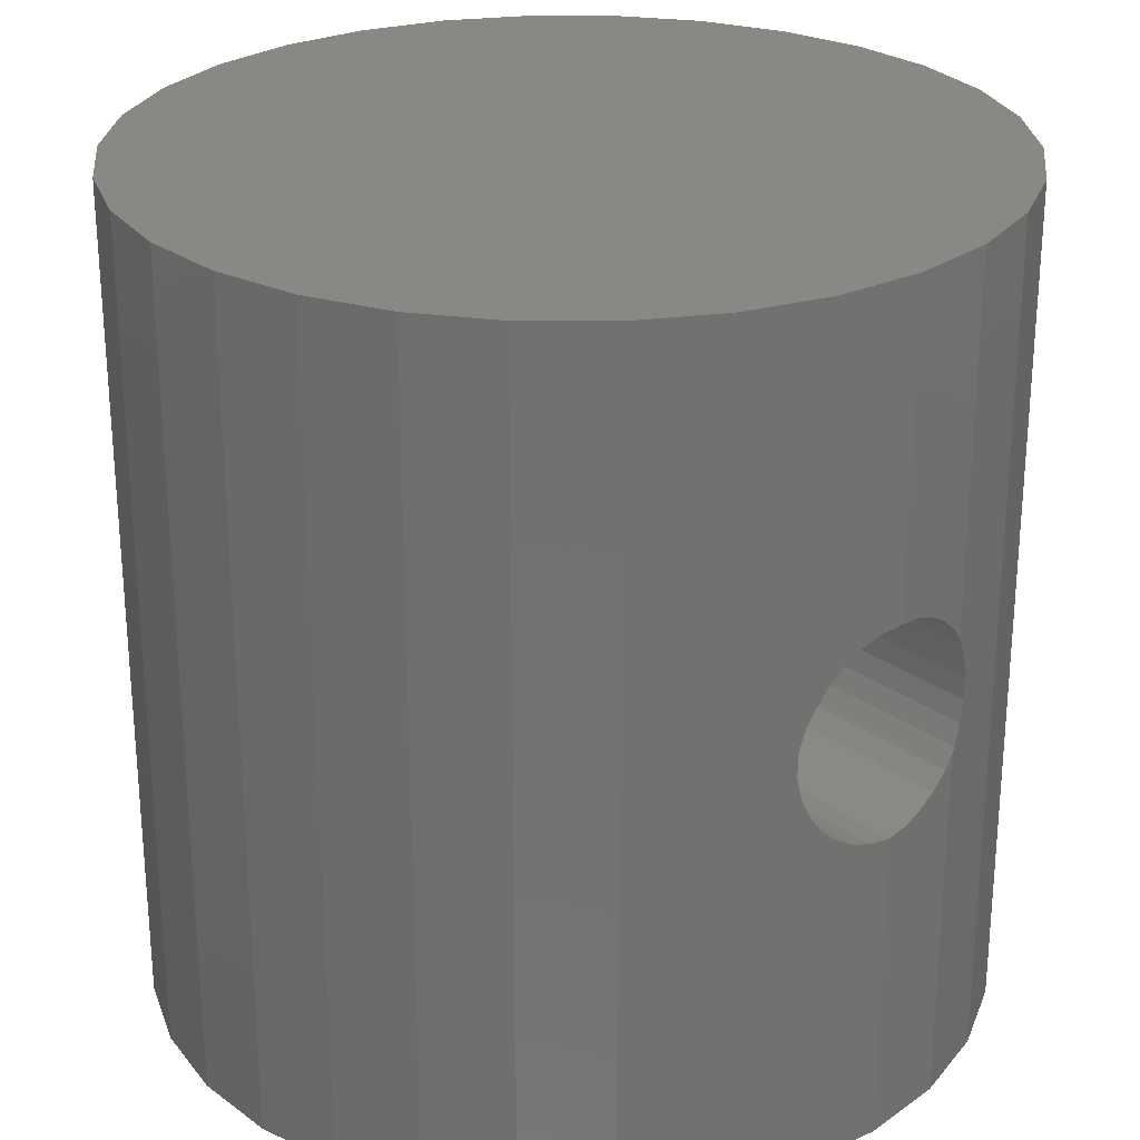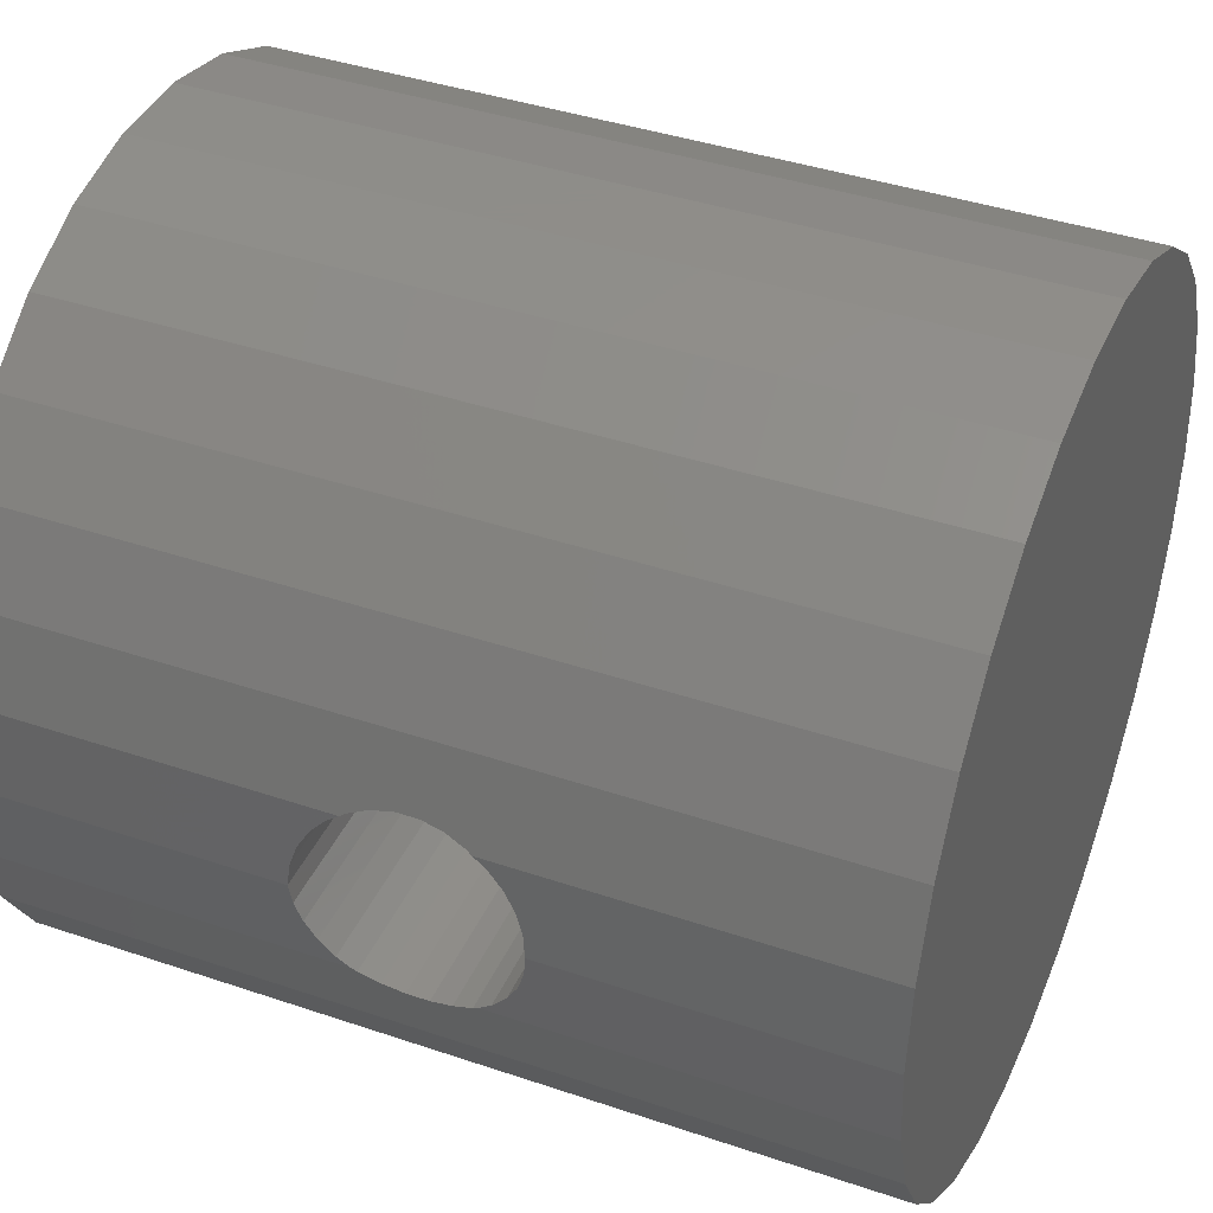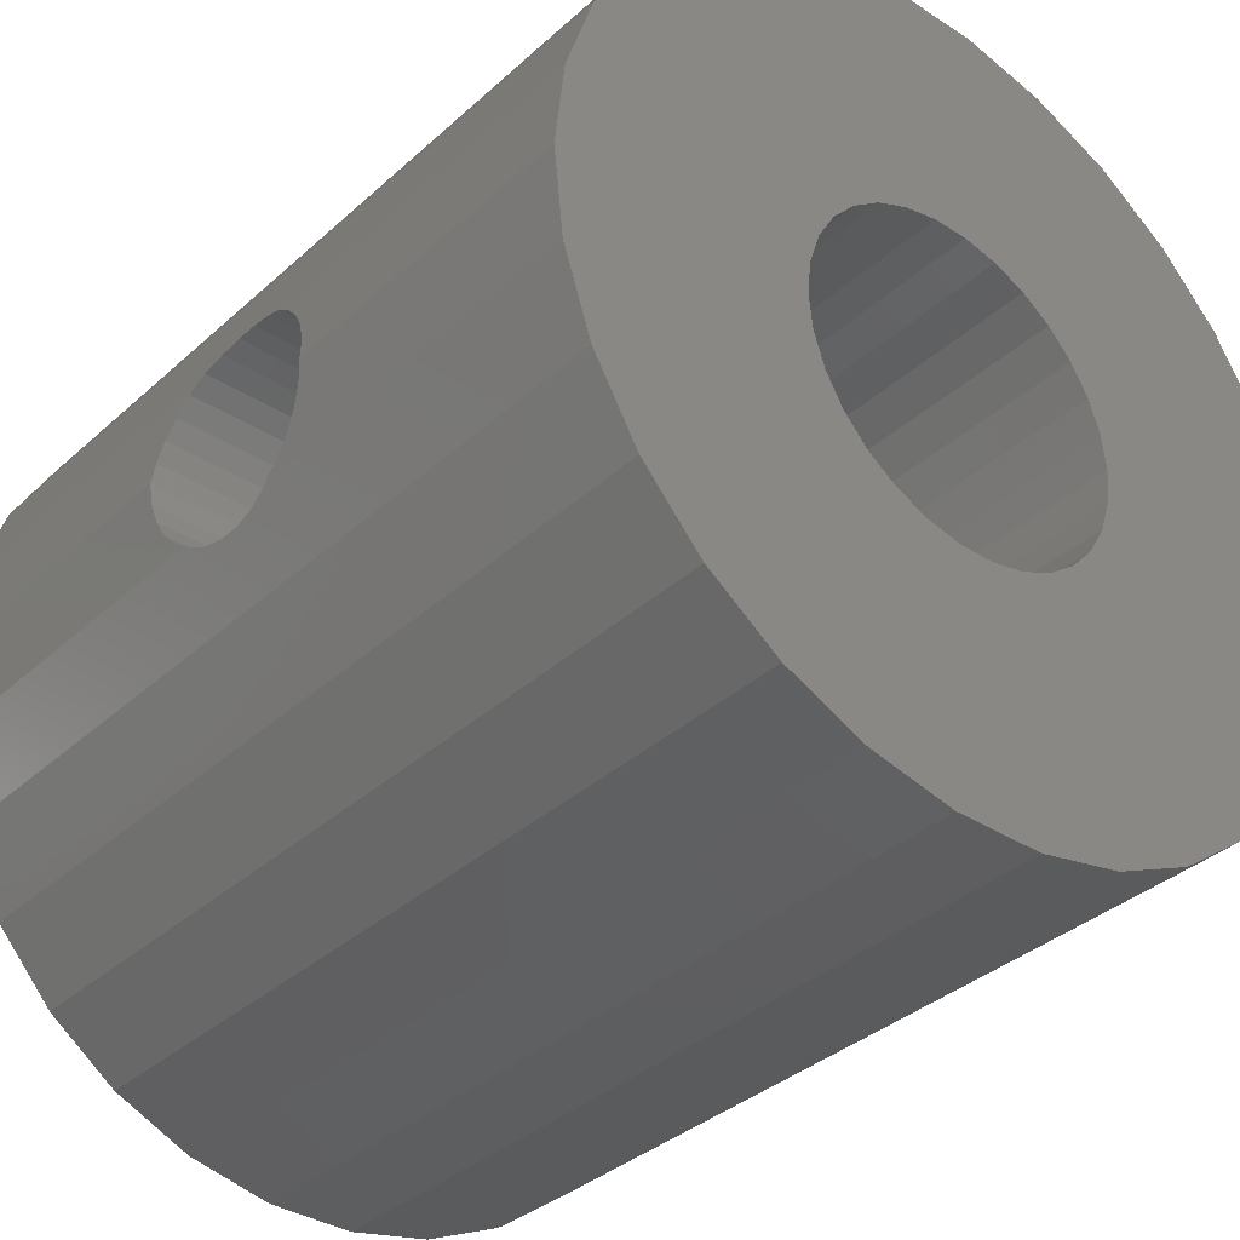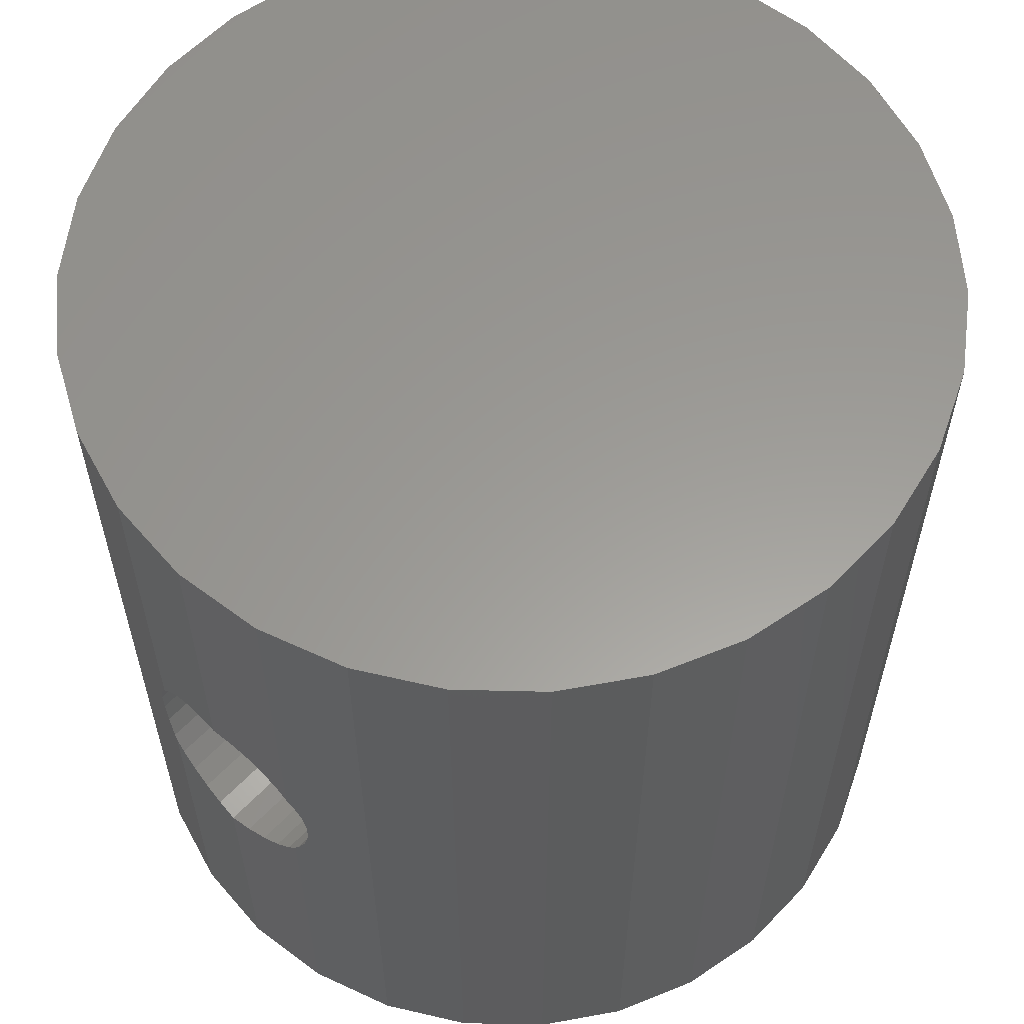
<metadata>
{"format":"stl","ext":"stl","renderer":"f3d","projection":"perspective","resolution":1024,"background":"white","views":[{"elev":26.5,"azim":48.4,"up":"+Z"},{"elev":40.5,"azim":-67.4,"up":"+Y"},{"elev":-35.7,"azim":139.6,"up":"+Y"},{"elev":59.9,"azim":-46.6,"up":"+Z"}]}
</metadata>
<code>
# stl→obj: 272 verts, 548 faces
v -4 0 0
v -3.913 0.8316 0
v -3.913 -0.8316 0
v -3.654 1.627 0
v -3.236 2.351 0
v -2.677 2.973 0
v -2 3.464 0
v -1.236 3.804 0
v -0.4181 3.978 0
v 0.4181 3.978 0
v 1.236 3.804 0
v 2 3.464 0
v 0.1672 1.591 0
v 2.677 2.973 0
v 0.8 1.386 0
v 3.236 2.351 0
v 1.294 0.9405 0
v 3.654 1.627 0
v 1.565 0.3327 0
v 3.913 0.8316 0
v 1.6 0 0
v 4 0 0
v 1.462 -0.6508 0
v 3.913 -0.8316 0
v 1.071 -1.189 0
v 3.654 -1.627 0
v 0.4944 -1.522 0
v 3.236 -2.351 0
v 2.677 -2.973 0
v 2 -3.464 0
v 1.236 -3.804 0
v 0.4181 -3.978 0
v -0.4181 -3.978 0
v -1.236 -3.804 0
v -2 -3.464 0
v -2.677 -2.973 0
v -3.236 -2.351 0
v -3.654 -1.627 0
v -1.565 -0.3327 0
v -1.6 0 0
v -1.462 -0.6508 0
v -1.294 -0.9405 0
v -1.071 -1.189 0
v 0.1672 -1.591 0
v -0.1672 -1.591 0
v -0.8 -1.386 0
v -0.4944 -1.522 0
v 0.8 -1.386 0
v 1.294 -0.9405 0
v 1.565 -0.3327 0
v 1.462 0.6508 0
v 1.071 1.189 0
v 0.4944 1.522 0
v -0.1672 1.591 0
v -1.294 0.9405 0
v -1.071 1.189 0
v -0.4944 1.522 0
v -0.8 1.386 0
v -1.462 0.6508 0
v -1.565 0.3327 0
v -4 0 3
v -3.978 0.2079 3.022
v -3.957 0.4067 3.086
v -3.938 0.5878 3.191
v -3.922 0.7431 3.331
v -3.913 0.8316 3.453
v -3.922 -0.7431 3.331
v -3.913 -0.8316 3.453
v -3.938 -0.5878 3.191
v -3.957 -0.4067 3.086
v -3.978 -0.2079 3.022
v -3.86 -0.9945 4.105
v -3.654 -1.627 8
v -3.913 -0.8316 4.547
v -3.913 -0.8316 8
v -3.901 -0.866 4.5
v -3.874 -0.9511 4.309
v -3.86 -0.9945 3.895
v -3.874 -0.9511 3.691
v -3.901 -0.866 3.5
v -3.236 -2.351 8
v -2.677 -2.973 8
v -2 -3.464 8
v -1.236 -3.804 8
v -0.4181 -3.978 8
v 0.4181 -3.978 8
v 1.236 -3.804 8
v 2 -3.464 8
v 2.677 -2.973 8
v 3.236 -2.351 8
v 3.654 -1.627 8
v 3.86 -0.9945 3.895
v 3.913 -0.8316 3.453
v 3.901 -0.866 3.5
v 3.874 -0.9511 3.691
v 3.901 -0.866 4.5
v 3.874 -0.9511 4.309
v 3.913 -0.8316 4.547
v 3.913 -0.8316 8
v 3.86 -0.9945 4.105
v 3.922 -0.7431 3.331
v 4 0 3
v 3.978 -0.2079 3.022
v 3.957 -0.4067 3.086
v 3.938 -0.5878 3.191
v 3.913 0.8316 3.453
v 3.938 0.5878 3.191
v 3.922 0.7431 3.331
v 3.957 0.4067 3.086
v 3.978 0.2079 3.022
v 3.654 1.627 8
v 3.86 0.9945 3.895
v 3.913 0.8316 8
v 3.913 0.8316 4.547
v 3.901 0.866 4.5
v 3.874 0.9511 4.309
v 3.86 0.9945 4.105
v 3.874 0.9511 3.691
v 3.901 0.866 3.5
v 3.236 2.351 8
v 2.677 2.973 8
v 2 3.464 8
v 1.236 3.804 8
v 0.4181 3.978 8
v -0.4181 3.978 8
v -1.236 3.804 8
v -2 3.464 8
v -2.677 2.973 8
v -3.236 2.351 8
v -3.654 1.627 8
v -3.901 0.866 3.5
v -3.874 0.9511 3.691
v -3.86 0.9945 3.895
v -3.86 0.9945 4.105
v -3.913 0.8316 8
v -3.874 0.9511 4.309
v -3.901 0.866 4.5
v -3.913 0.8316 4.547
v -1.565 0.3327 3.062
v -1.578 0.2079 3.022
v -1.6 0 3
v -1.578 -0.2079 3.022
v -1.565 -0.3327 3.062
v -1.462 0.6508 3.248
v -1.482 0.5878 3.191
v -1.541 0.4067 3.086
v -1.294 0.9405 3.667
v -1.337 0.866 3.5
v -1.408 0.7431 3.331
v -1.071 1.189 6
v -1.294 0.9405 6
v -1.246 0.9945 4.105
v -1.294 0.9405 4.333
v -1.285 0.9511 4.309
v -1.246 0.9945 3.895
v -1.285 0.9511 3.691
v -0.8 1.386 6
v -0.4944 1.522 6
v -0.1672 1.591 6
v 0.1672 1.591 6
v 0.4944 1.522 6
v 0.8 1.386 6
v 1.071 1.189 6
v 1.294 0.9405 3.667
v 1.285 0.9511 3.691
v 1.246 0.9945 3.895
v 1.285 0.9511 4.309
v 1.294 0.9405 4.333
v 1.294 0.9405 6
v 1.246 0.9945 4.105
v 1.462 0.6508 3.248
v 1.408 0.7431 3.331
v 1.337 0.866 3.5
v 1.565 0.3327 3.062
v 1.541 0.4067 3.086
v 1.482 0.5878 3.191
v 1.6 0 3
v 1.578 0.2079 3.022
v 1.578 -0.2079 3.022
v 1.565 -0.3327 3.062
v 1.541 -0.4067 3.086
v 1.482 -0.5878 3.191
v 1.462 -0.6508 3.248
v 1.408 -0.7431 3.331
v 1.337 -0.866 3.5
v 1.294 -0.9405 3.667
v 1.294 -0.9405 6
v 1.294 -0.9405 4.333
v 1.071 -1.189 6
v 1.285 -0.9511 4.309
v 1.246 -0.9945 4.105
v 1.246 -0.9945 3.895
v 1.285 -0.9511 3.691
v 0.8 -1.386 6
v 0.4944 -1.522 6
v 0.1672 -1.591 6
v -0.1672 -1.591 6
v -0.4944 -1.522 6
v -0.8 -1.386 6
v -1.071 -1.189 6
v -1.285 -0.9511 3.691
v -1.246 -0.9945 3.895
v -1.285 -0.9511 4.309
v -1.294 -0.9405 6
v -1.246 -0.9945 4.105
v -1.294 -0.9405 3.667
v -1.294 -0.9405 4.333
v -1.408 -0.7431 3.331
v -1.337 -0.866 3.5
v -1.462 -0.6508 3.248
v -1.541 -0.4067 3.086
v -1.482 -0.5878 3.191
v -1.337 -0.866 4.5
v -1.408 -0.7431 4.669
v -3.922 -0.7431 4.669
v -4 0 5
v -3.978 -0.2079 4.978
v -4 0 8
v -3.957 -0.4067 4.914
v -3.938 -0.5878 4.809
v 4 0 8
v 3.957 -0.4067 4.914
v 3.978 -0.2079 4.978
v 3.922 -0.7431 4.669
v 4 0 5
v 3.938 -0.5878 4.809
v 1.408 -0.7431 4.669
v 1.337 -0.866 4.5
v 1.337 0.866 4.5
v 3.922 0.7431 4.669
v 1.408 0.7431 4.669
v 3.938 0.5878 4.809
v 3.978 0.2079 4.978
v 3.957 0.4067 4.914
v -3.978 0.2079 4.978
v -3.922 0.7431 4.669
v -3.938 0.5878 4.809
v -3.957 0.4067 4.914
v -1.337 0.866 4.5
v -1.408 0.7431 4.669
v -1.462 0.6508 6
v -1.462 0.6508 4.752
v -1.565 0.3327 6
v 1.462 0.6508 6
v 1.565 0.3327 6
v 1.6 0 6
v 1.565 -0.3327 6
v 1.462 -0.6508 6
v -1.462 -0.6508 6
v -1.565 -0.3327 6
v -1.6 0 6
v 1.462 0.6508 4.752
v 1.462 -0.6508 4.752
v -1.462 -0.6508 4.752
v -1.482 -0.5878 4.809
v -1.541 -0.4067 4.914
v -1.565 -0.3327 4.938
v -1.578 -0.2079 4.978
v -1.6 0 5
v -1.578 0.2079 4.978
v 1.6 0 5
v 1.578 0.2079 4.978
v 1.578 -0.2079 4.978
v 1.565 -0.3327 4.938
v 1.541 -0.4067 4.914
v 1.482 -0.5878 4.809
v 1.482 0.5878 4.809
v 1.541 0.4067 4.914
v 1.565 0.3327 4.938
v -1.541 0.4067 4.914
v -1.565 0.3327 4.938
v -1.482 0.5878 4.809
f 1 2 3
f 3 2 4
f 3 4 5
f 3 5 6
f 3 6 7
f 3 7 8
f 3 8 9
f 3 9 10
f 3 10 11
f 3 11 12
f 13 12 14
f 15 14 16
f 17 16 18
f 19 18 20
f 21 20 22
f 23 22 24
f 25 24 26
f 27 26 28
f 3 28 29
f 3 29 30
f 3 30 31
f 3 31 32
f 3 32 33
f 3 33 34
f 3 34 35
f 3 35 36
f 3 36 37
f 3 37 38
f 39 3 40
f 41 3 39
f 42 3 41
f 43 3 42
f 44 28 45
f 3 43 46
f 3 46 47
f 3 47 28
f 47 45 28
f 27 28 44
f 48 26 27
f 25 26 48
f 49 24 25
f 23 24 49
f 50 22 23
f 21 22 50
f 19 20 21
f 51 18 19
f 52 16 17
f 15 16 52
f 53 14 15
f 54 12 13
f 55 3 56
f 57 12 54
f 58 12 57
f 3 12 58
f 3 58 56
f 59 3 55
f 60 3 59
f 40 3 60
f 13 14 53
f 17 18 51
f 1 61 2
f 2 61 62
f 2 62 63
f 63 64 2
f 64 65 2
f 65 66 2
f 1 3 61
f 67 3 68
f 69 3 67
f 70 3 69
f 71 3 70
f 61 3 71
f 3 38 68
f 72 38 73
f 74 73 75
f 76 73 74
f 77 73 76
f 78 38 72
f 79 38 78
f 80 38 79
f 68 38 80
f 72 73 77
f 38 37 73
f 73 37 81
f 37 36 81
f 81 36 82
f 82 36 35
f 83 82 35
f 83 35 34
f 84 83 34
f 84 34 33
f 85 84 33
f 85 33 32
f 86 85 32
f 86 32 31
f 87 86 31
f 87 31 30
f 88 87 30
f 88 30 29
f 89 88 29
f 89 29 28
f 90 89 28
f 90 28 26
f 91 90 26
f 91 26 24
f 92 91 24
f 93 94 24
f 94 95 24
f 95 92 24
f 96 91 97
f 98 91 96
f 99 91 98
f 92 100 91
f 100 97 91
f 93 24 22
f 101 93 22
f 102 103 22
f 103 104 22
f 104 105 22
f 105 101 22
f 22 20 106
f 107 22 108
f 108 22 106
f 109 22 107
f 110 22 109
f 102 22 110
f 20 18 111
f 112 20 111
f 113 114 111
f 114 115 111
f 115 116 111
f 116 117 111
f 117 112 111
f 118 119 20
f 119 106 20
f 112 118 20
f 18 16 120
f 111 18 120
f 16 14 121
f 120 16 121
f 12 122 14
f 14 122 121
f 11 123 12
f 12 123 122
f 10 124 11
f 11 124 123
f 9 125 10
f 10 125 124
f 8 126 9
f 9 126 125
f 7 127 8
f 8 127 126
f 6 128 7
f 7 128 127
f 5 129 6
f 6 129 128
f 4 130 5
f 5 130 129
f 2 66 4
f 4 66 131
f 4 131 132
f 132 133 4
f 133 134 4
f 134 135 4
f 136 135 134
f 137 138 135
f 137 135 136
f 4 135 130
f 60 139 140
f 141 60 140
f 141 40 60
f 141 142 39
f 39 142 143
f 141 39 40
f 59 144 145
f 146 59 145
f 146 139 59
f 139 60 59
f 55 147 148
f 149 55 148
f 149 144 55
f 144 59 55
f 56 150 151
f 152 56 151
f 153 154 151
f 154 152 151
f 155 56 152
f 147 56 156
f 55 56 147
f 155 156 56
f 58 157 150
f 56 58 150
f 57 158 157
f 58 57 157
f 54 159 158
f 57 54 158
f 13 160 159
f 54 13 159
f 53 161 160
f 13 53 160
f 15 162 161
f 53 15 161
f 52 163 162
f 15 52 162
f 164 165 17
f 17 165 166
f 166 163 17
f 167 168 169
f 167 169 170
f 170 169 163
f 170 163 166
f 17 163 52
f 171 172 51
f 51 172 173
f 173 164 51
f 51 164 17
f 174 175 19
f 19 175 176
f 176 171 19
f 19 171 51
f 177 178 21
f 21 178 174
f 21 174 19
f 179 177 21
f 179 21 180
f 21 50 180
f 50 181 180
f 182 181 50
f 182 50 183
f 50 23 183
f 23 184 183
f 185 184 23
f 185 23 186
f 23 49 186
f 187 188 189
f 189 188 190
f 189 190 191
f 191 192 189
f 192 49 189
f 193 186 49
f 193 49 192
f 189 49 25
f 189 25 194
f 194 25 48
f 194 48 195
f 195 48 27
f 195 27 196
f 196 27 44
f 196 44 197
f 197 44 45
f 197 45 198
f 198 45 47
f 198 47 199
f 199 47 46
f 199 46 200
f 200 46 43
f 43 201 202
f 203 204 205
f 205 200 202
f 206 201 43
f 207 204 203
f 204 200 205
f 200 43 202
f 43 42 206
f 42 208 209
f 210 208 42
f 206 42 209
f 42 41 210
f 41 211 212
f 143 211 41
f 210 41 212
f 41 39 143
f 149 148 131
f 65 149 66
f 66 149 131
f 145 144 65
f 65 144 149
f 145 65 64
f 146 145 64
f 63 146 64
f 140 139 63
f 63 139 146
f 140 63 62
f 141 140 62
f 61 141 62
f 71 142 141
f 61 71 141
f 70 211 143
f 142 70 143
f 142 71 70
f 69 212 211
f 70 69 211
f 67 208 210
f 212 67 210
f 212 69 67
f 80 209 68
f 68 209 208
f 68 208 67
f 201 206 79
f 79 206 209
f 79 209 80
f 202 201 78
f 78 201 79
f 205 202 72
f 72 202 78
f 205 72 203
f 203 72 77
f 207 203 77
f 207 77 213
f 77 76 213
f 213 76 214
f 214 76 74
f 214 74 215
f 216 217 218
f 218 217 219
f 219 220 218
f 220 215 218
f 215 74 218
f 218 74 75
f 135 218 75
f 81 135 73
f 73 135 75
f 82 135 81
f 83 135 82
f 84 135 83
f 85 135 84
f 86 135 85
f 87 135 86
f 88 135 87
f 89 135 88
f 90 135 89
f 91 135 90
f 99 135 91
f 221 135 99
f 113 135 221
f 111 135 113
f 120 135 111
f 121 135 120
f 122 135 121
f 123 135 122
f 124 135 123
f 125 135 124
f 126 135 125
f 127 135 126
f 128 135 127
f 129 135 128
f 130 135 129
f 222 223 99
f 99 98 224
f 223 225 99
f 226 99 224
f 226 222 99
f 225 221 99
f 224 98 227
f 227 98 96
f 227 96 228
f 228 96 188
f 188 96 97
f 188 97 190
f 97 100 190
f 190 100 191
f 100 92 191
f 191 92 192
f 95 193 92
f 92 193 192
f 94 185 95
f 95 185 186
f 95 186 193
f 93 101 94
f 94 101 184
f 94 184 185
f 101 105 182
f 184 101 183
f 183 101 182
f 105 104 181
f 182 105 181
f 104 103 179
f 181 104 180
f 180 104 179
f 103 102 177
f 179 103 177
f 177 102 110
f 178 177 110
f 174 178 110
f 175 174 109
f 109 174 110
f 175 109 107
f 176 175 107
f 171 176 107
f 172 171 108
f 108 171 107
f 172 108 106
f 173 172 119
f 119 172 106
f 164 173 119
f 165 164 118
f 118 164 119
f 165 118 112
f 166 165 112
f 112 117 170
f 166 112 170
f 117 116 167
f 170 117 167
f 116 115 229
f 167 116 168
f 168 116 229
f 115 114 230
f 229 115 231
f 231 115 230
f 230 114 113
f 232 230 221
f 221 230 113
f 225 233 221
f 233 234 221
f 234 232 221
f 216 218 235
f 235 218 135
f 236 135 138
f 237 135 236
f 238 135 237
f 235 135 238
f 138 137 239
f 236 138 240
f 240 138 239
f 136 154 153
f 239 136 153
f 239 137 136
f 134 152 154
f 136 134 154
f 155 152 134
f 133 155 134
f 156 155 133
f 132 156 133
f 148 147 132
f 132 147 156
f 148 132 131
f 240 239 151
f 151 239 153
f 240 151 241
f 240 241 242
f 241 151 243
f 243 151 150
f 243 150 157
f 243 157 158
f 243 158 159
f 243 159 160
f 243 160 161
f 243 161 162
f 243 162 163
f 243 163 169
f 243 169 244
f 243 244 245
f 243 245 246
f 243 246 247
f 243 247 248
f 243 248 187
f 243 187 189
f 243 189 194
f 243 194 195
f 243 195 196
f 243 196 197
f 243 197 198
f 243 198 199
f 243 199 200
f 243 200 204
f 243 204 249
f 243 249 250
f 243 250 251
f 231 252 244
f 231 244 229
f 244 169 229
f 169 168 229
f 248 253 187
f 187 253 227
f 187 227 228
f 228 188 187
f 249 204 207
f 214 249 213
f 213 249 207
f 254 249 214
f 254 214 215
f 254 215 255
f 215 220 255
f 255 220 256
f 256 220 219
f 257 256 219
f 257 219 258
f 219 217 258
f 258 217 259
f 259 217 216
f 260 259 235
f 235 259 216
f 225 261 233
f 233 261 262
f 225 223 261
f 261 223 263
f 263 223 264
f 264 223 222
f 264 222 265
f 222 226 265
f 265 226 266
f 266 226 253
f 253 226 224
f 253 224 227
f 232 267 230
f 230 267 252
f 230 252 231
f 234 268 232
f 232 268 267
f 233 262 234
f 234 262 269
f 234 269 268
f 270 271 238
f 238 271 260
f 238 260 235
f 272 270 237
f 237 270 238
f 240 242 236
f 236 242 272
f 236 272 237
f 270 272 241
f 241 272 242
f 270 241 243
f 270 243 271
f 260 271 243
f 259 260 251
f 251 260 243
f 251 250 257
f 259 251 258
f 258 251 257
f 250 249 254
f 256 250 255
f 255 250 254
f 257 250 256
f 247 264 248
f 248 264 265
f 248 265 266
f 266 253 248
f 246 261 247
f 247 261 263
f 247 263 264
f 261 246 262
f 262 246 245
f 262 245 269
f 268 269 245
f 268 245 267
f 245 244 267
f 244 252 267

</code>
